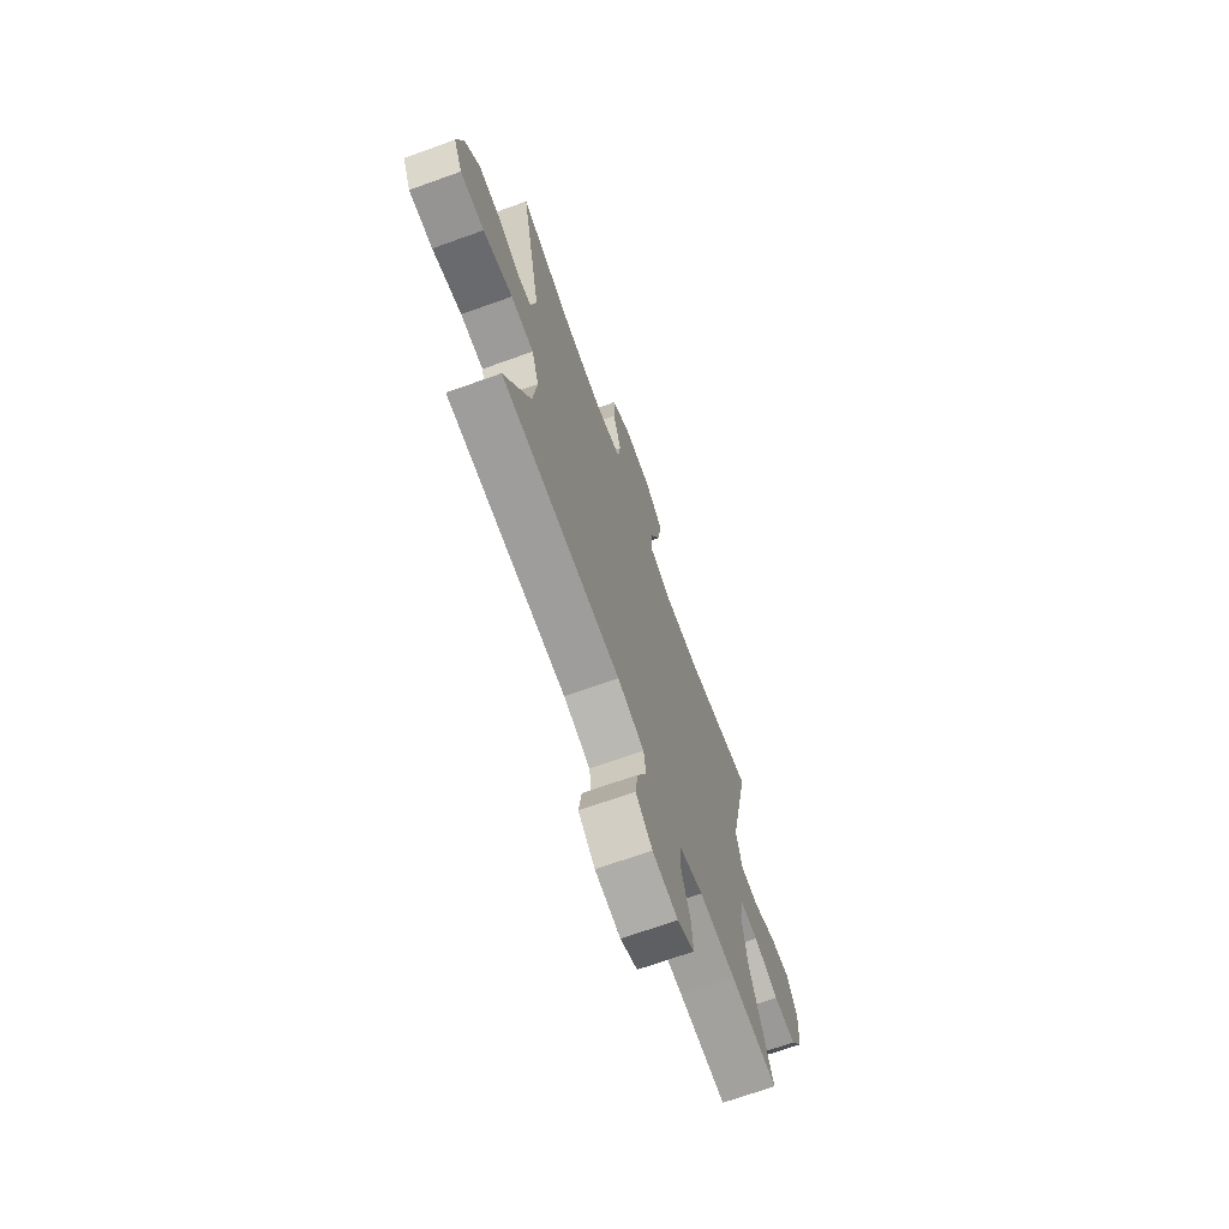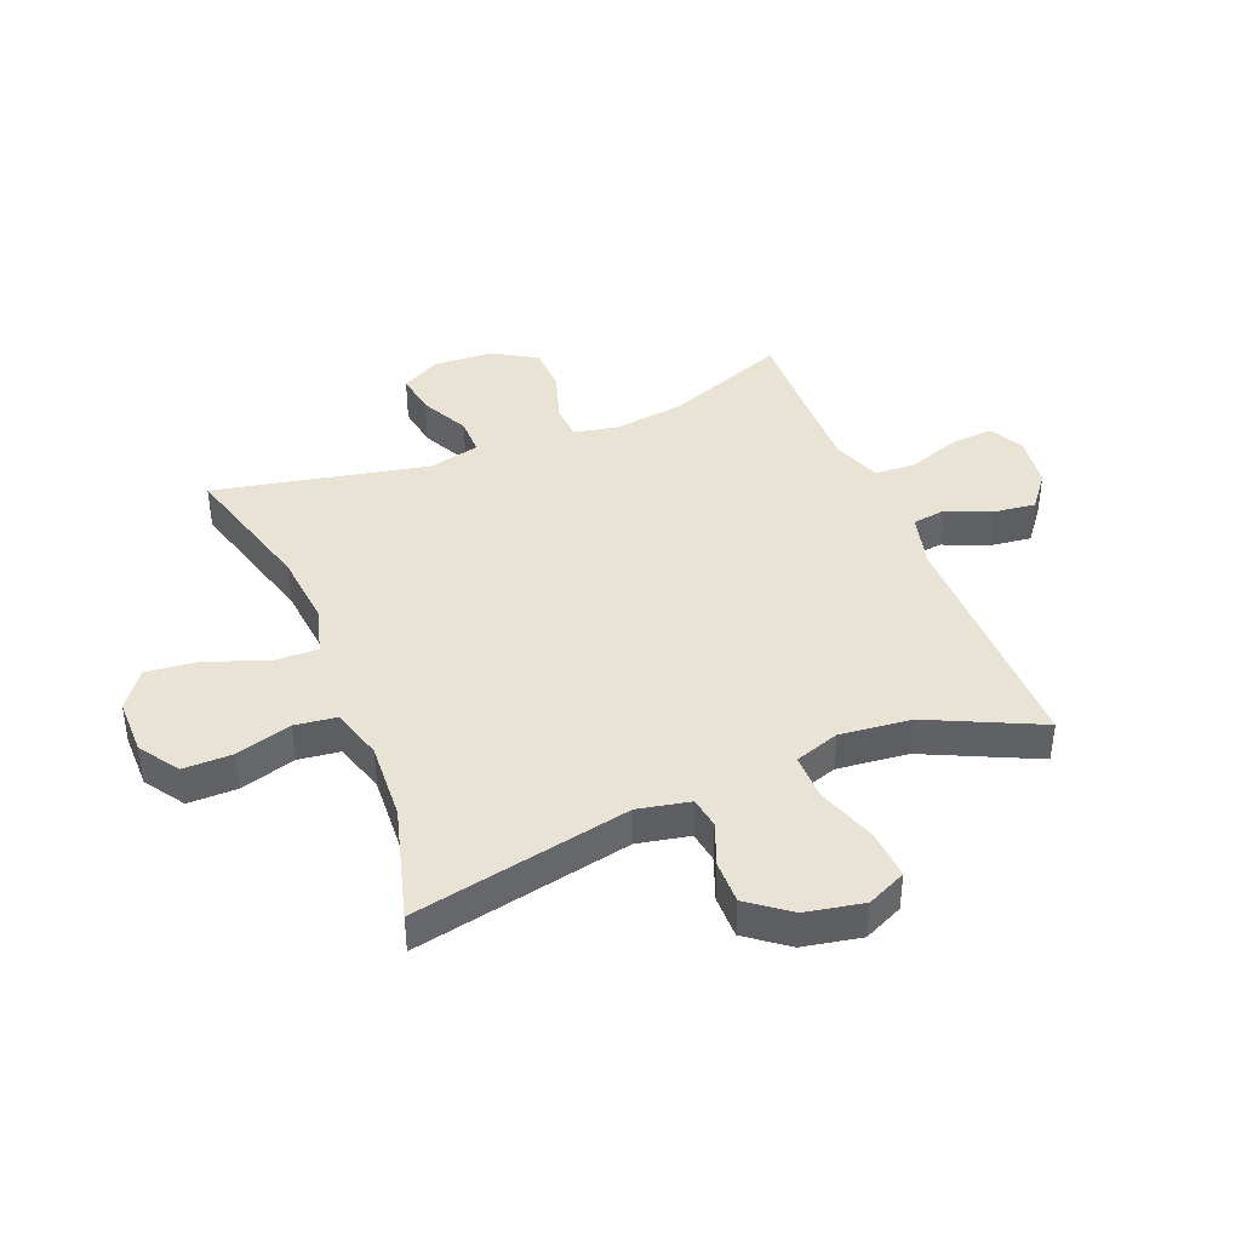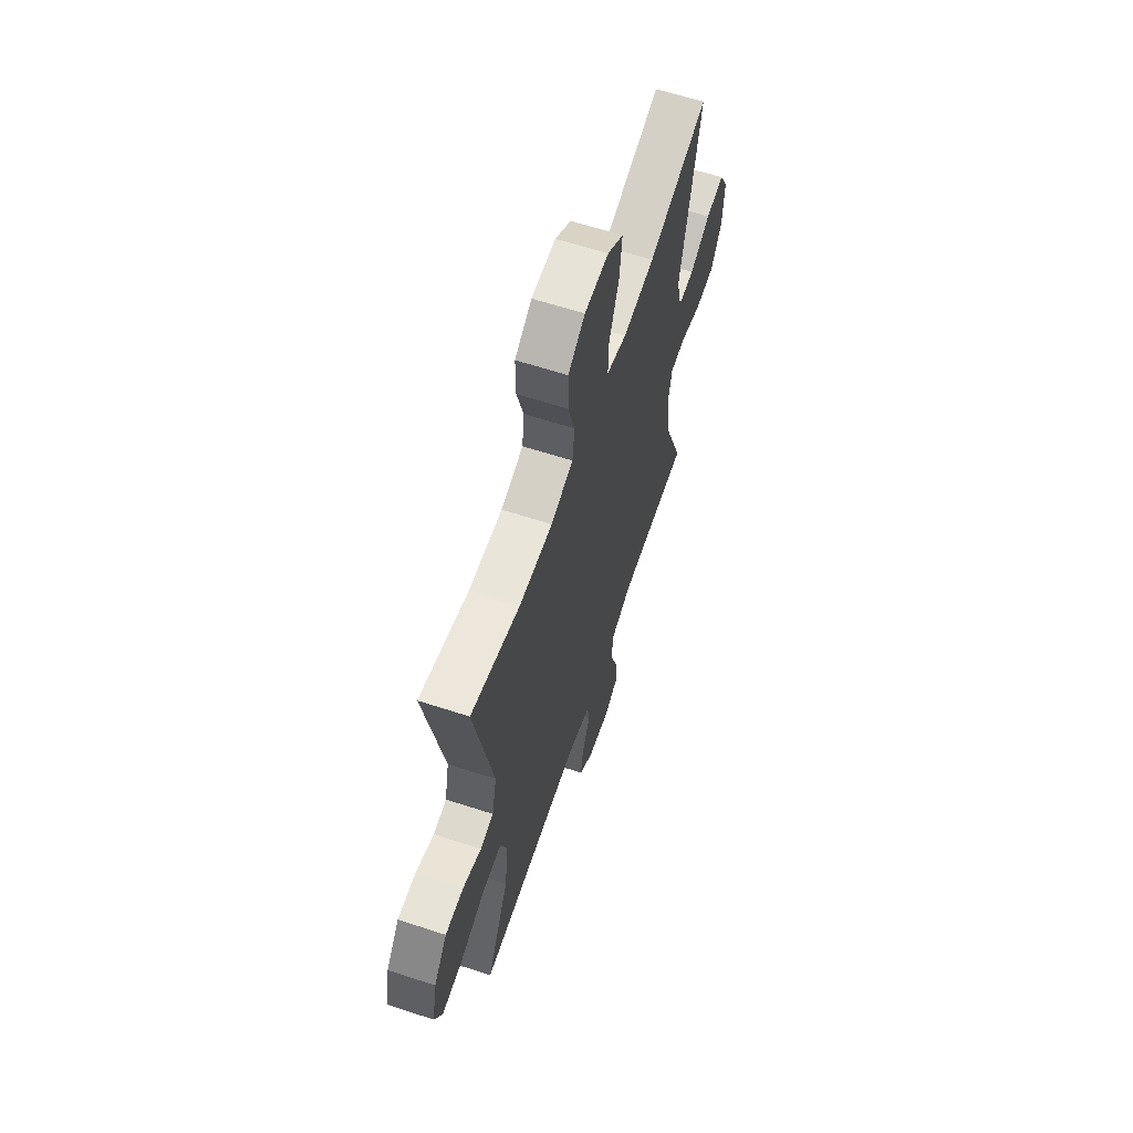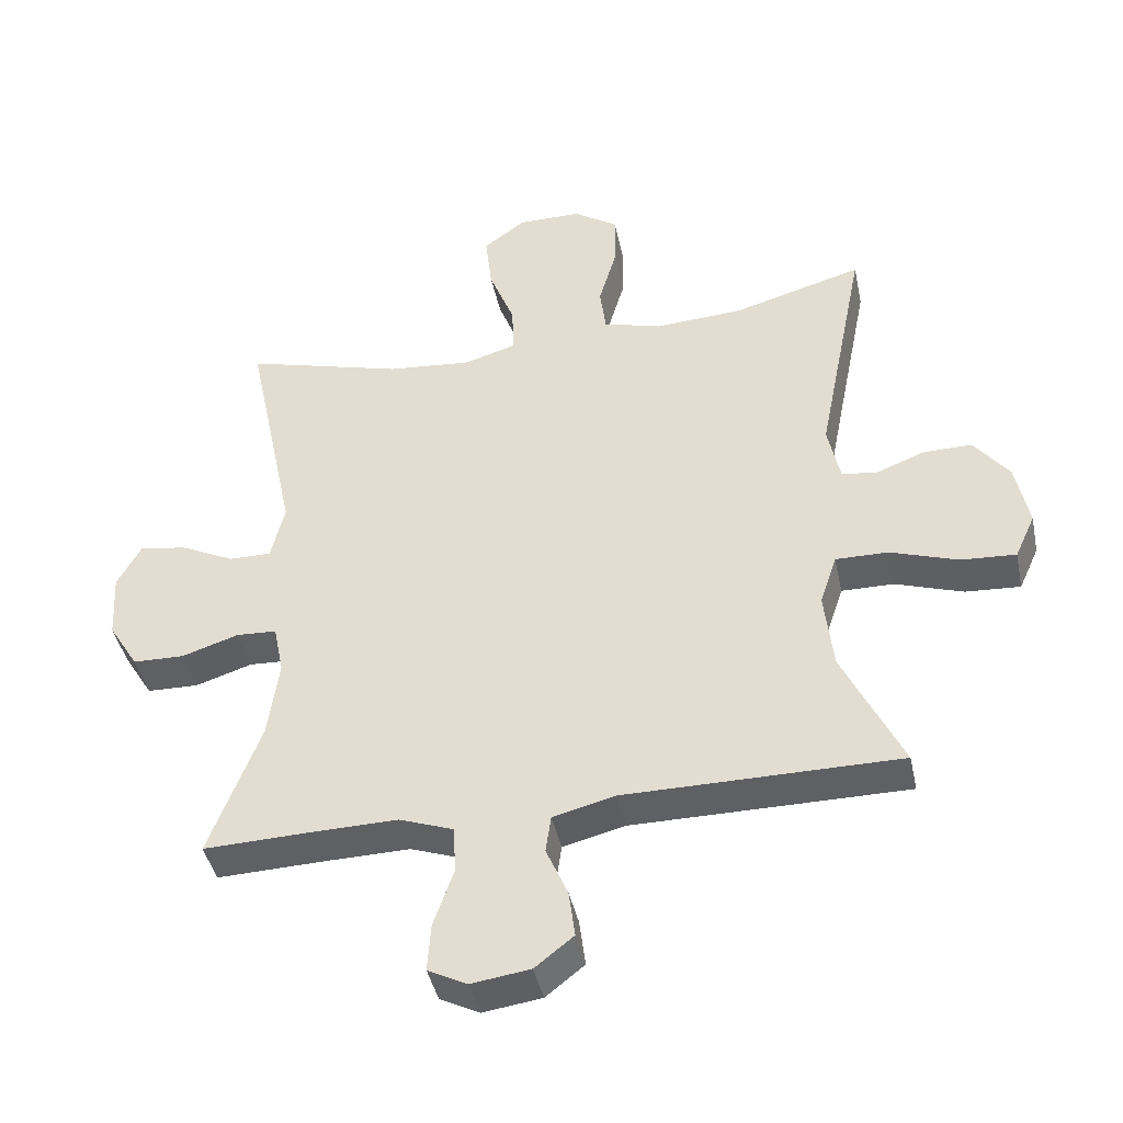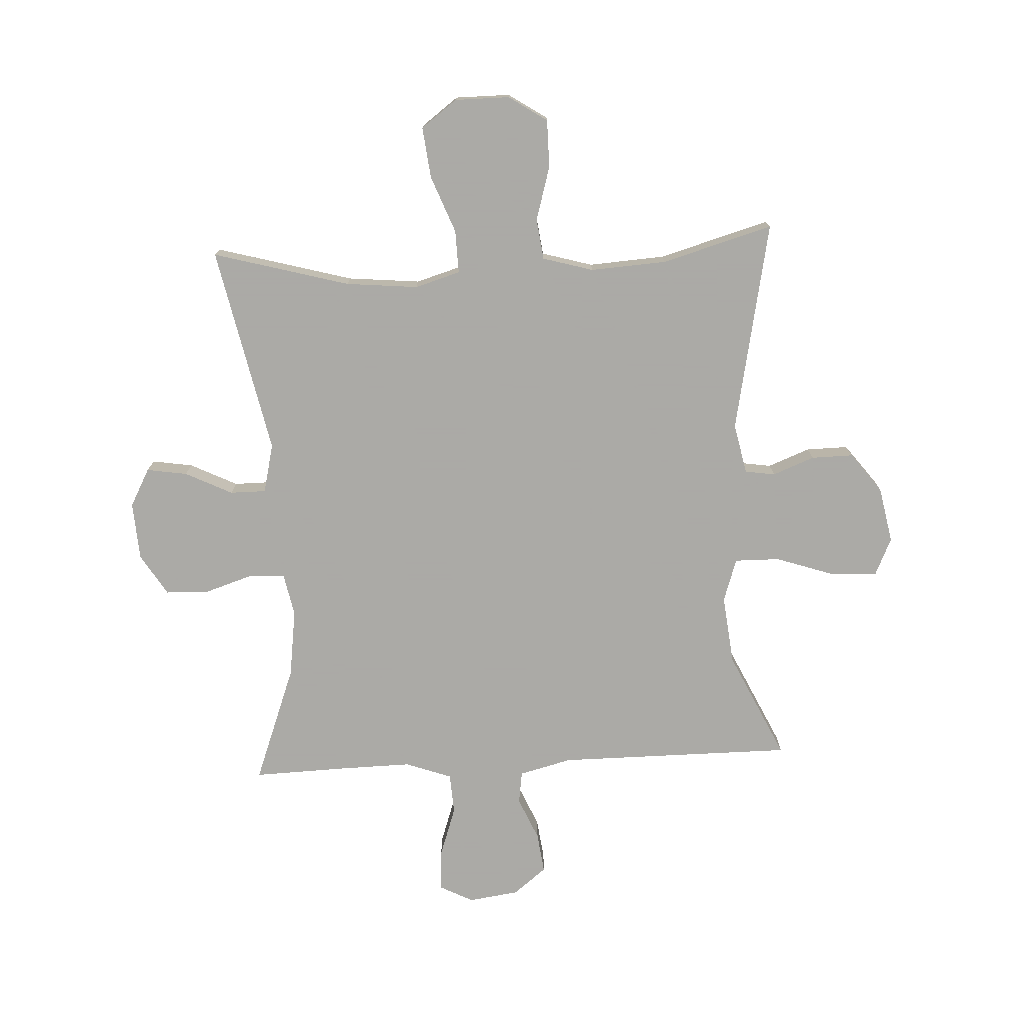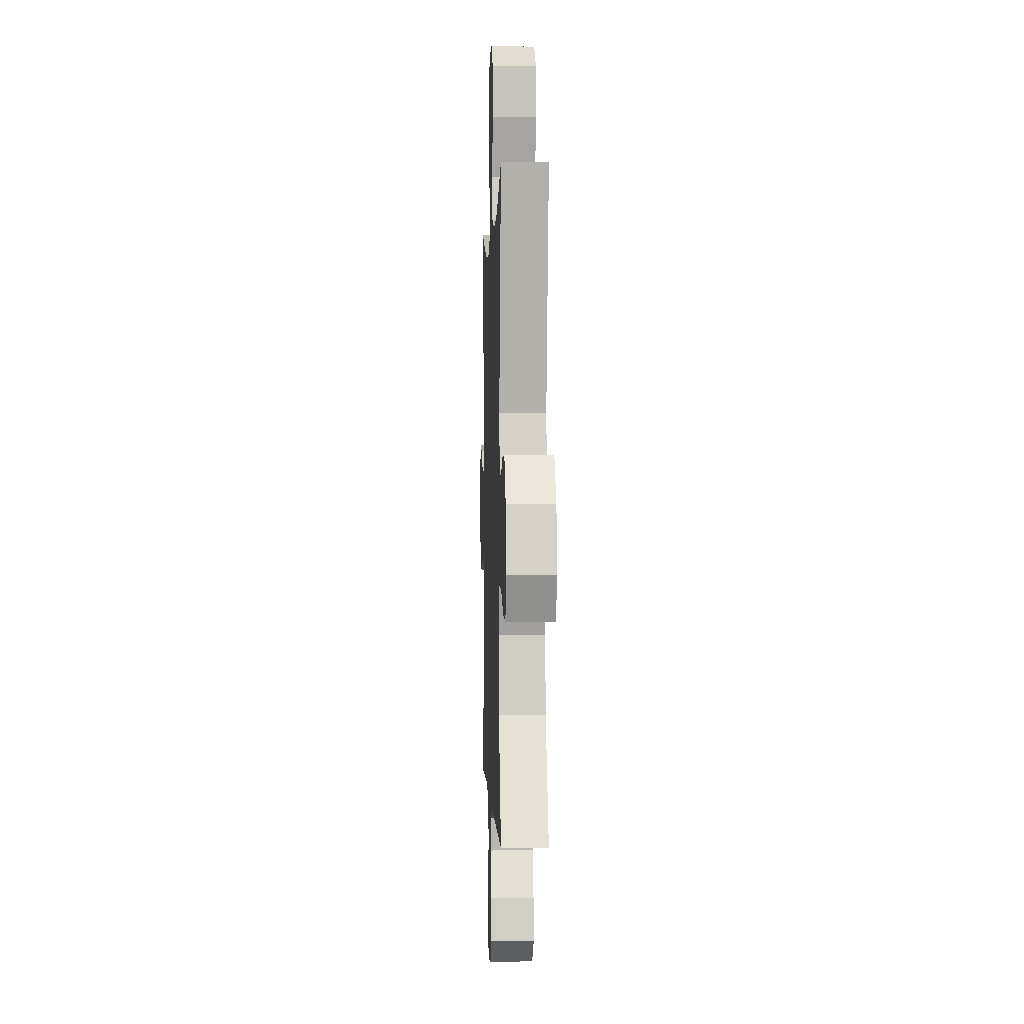
<metadata>
{"format":"obj","ext":"obj","renderer":"f3d","projection":"perspective","resolution":1024,"background":"white","views":[{"elev":-70.4,"azim":109.7,"up":"+Z"},{"elev":41.2,"azim":67.9,"up":"+Y"},{"elev":62.7,"azim":108.3,"up":"+Z"},{"elev":-42.7,"azim":11.9,"up":"+Z"},{"elev":-75.7,"azim":2.9,"up":"+Y"},{"elev":0.5,"azim":87.8,"up":"+Z"}]}
</metadata>
<code>
v 0.5 0.07 -0.5
v 0.094 0.07 -0.5
v 0.003 0.07 -0.523
v -0.005 0.07 -0.579
v 0.027 0.07 -0.653
v 0.036 0.07 -0.723
v -0.021 0.07 -0.768
v -0.108 0.07 -0.78
v -0.166 0.07 -0.75
v -0.161 0.07 -0.679
v -0.131 0.07 -0.592
v -0.135 0.07 -0.522
v -0.215 0.07 -0.493
v -0.338 0.07 -0.495
v -0.5 0.07 -0.5
v -0.424 0.07 -0.298
v -0.408 0.07 -0.181
v -0.423 0.07 -0.106
v -0.483 0.07 -0.103
v -0.567 0.07 -0.13
v -0.643 0.07 -0.128
v -0.687 0.07 -0.056
v -0.693 0.07 0.044
v -0.658 0.07 0.109
v -0.588 0.07 0.098
v -0.507 0.07 0.058
v -0.445 0.07 0.058
v -0.425 0.07 0.143
v -0.5 0.07 0.5
v -0.265 0.07 0.435
v -0.141 0.07 0.423
v -0.063 0.07 0.446
v -0.065 0.07 0.52
v -0.103 0.07 0.618
v -0.113 0.07 0.706
v -0.051 0.07 0.752
v 0.043 0.07 0.752
v 0.109 0.07 0.708
v 0.109 0.07 0.626
v 0.082 0.07 0.533
v 0.091 0.07 0.463
v 0.178 0.07 0.438
v 0.309 0.07 0.446
v 0.5 0.07 0.5
v 0.428 0.07 0.137
v 0.446 0.07 0.05
v 0.498 0.07 0.042
v 0.57 0.07 0.07
v 0.642 0.07 0.071
v 0.694 0.07 0.003
v 0.713 0.07 -0.094
v 0.683 0.07 -0.16
v 0.602 0.07 -0.155
v 0.502 0.07 -0.121
v 0.424 0.07 -0.12
v 0.399 0.07 -0.195
v 0.412 0.07 -0.314
v 0.5 0 -0.5
v 0.094 0 -0.5
v 0.003 0 -0.523
v -0.005 0 -0.579
v 0.027 0 -0.653
v 0.036 0 -0.723
v -0.021 0 -0.768
v -0.108 0 -0.78
v -0.166 0 -0.75
v -0.161 0 -0.679
v -0.131 0 -0.592
v -0.135 0 -0.522
v -0.215 0 -0.493
v -0.338 0 -0.495
v -0.5 0 -0.5
v -0.424 0 -0.298
v -0.408 0 -0.181
v -0.423 0 -0.106
v -0.483 0 -0.103
v -0.567 0 -0.13
v -0.643 0 -0.128
v -0.687 0 -0.056
v -0.693 0 0.044
v -0.658 0 0.109
v -0.588 0 0.098
v -0.507 0 0.058
v -0.445 0 0.058
v -0.425 0 0.143
v -0.5 0 0.5
v -0.265 0 0.435
v -0.141 0 0.423
v -0.063 0 0.446
v -0.065 0 0.52
v -0.103 0 0.618
v -0.113 0 0.706
v -0.051 0 0.752
v 0.043 0 0.752
v 0.109 0 0.708
v 0.109 0 0.626
v 0.082 0 0.533
v 0.091 0 0.463
v 0.178 0 0.438
v 0.309 0 0.446
v 0.5 0 0.5
v 0.428 0 0.137
v 0.446 0 0.05
v 0.498 0 0.042
v 0.57 0 0.07
v 0.642 0 0.071
v 0.694 0 0.003
v 0.713 0 -0.094
v 0.683 0 -0.16
v 0.602 0 -0.155
v 0.502 0 -0.121
v 0.424 0 -0.12
v 0.399 0 -0.195
v 0.412 0 -0.314
f 52 53 54
f 51 52 54
f 50 51 54
f 49 50 54
f 48 49 54
f 47 48 54
f 46 47 54 55
f 45 46 55 56
f 43 44 45
f 42 43 45 56
f 38 39 40
f 37 38 40
f 36 37 40
f 35 36 40
f 34 35 40
f 33 34 40
f 32 33 40 41
f 42 56 57
f 41 42 57
f 32 41 57
f 31 32 57
f 24 25 26
f 23 24 26
f 22 23 26
f 21 22 26
f 20 21 26
f 19 20 26
f 18 19 26 27
f 17 18 27 28
f 14 15 16
f 13 14 16 17
f 12 13 17 28
f 9 10 11
f 8 9 11
f 7 8 11
f 6 7 11
f 5 6 11
f 4 5 11
f 3 4 11 12
f 28 29 30
f 12 28 30
f 3 12 30
f 2 3 30
f 30 31 57
f 2 30 57
f 1 2 57
f 111 110 109
f 111 109 108
f 111 108 107
f 111 107 106
f 111 106 105
f 111 105 104
f 112 111 104 103
f 113 112 103 102
f 102 101 100
f 113 102 100 99
f 97 96 95
f 97 95 94
f 97 94 93
f 97 93 92
f 97 92 91
f 97 91 90
f 98 97 90 89
f 114 113 99
f 114 99 98
f 114 98 89
f 114 89 88
f 83 82 81
f 83 81 80
f 83 80 79
f 83 79 78
f 83 78 77
f 83 77 76
f 84 83 76 75
f 85 84 75 74
f 73 72 71
f 74 73 71 70
f 85 74 70 69
f 68 67 66
f 68 66 65
f 68 65 64
f 68 64 63
f 68 63 62
f 68 62 61
f 69 68 61 60
f 87 86 85
f 87 85 69
f 87 69 60
f 87 60 59
f 114 88 87
f 114 87 59
f 114 59 58
f 1 58 59 2
f 2 59 60 3
f 3 60 61 4
f 4 61 62 5
f 5 62 63 6
f 6 63 64 7
f 7 64 65 8
f 8 65 66 9
f 9 66 67 10
f 10 67 68 11
f 11 68 69 12
f 12 69 70 13
f 13 70 71 14
f 14 71 72 15
f 15 72 73 16
f 16 73 74 17
f 17 74 75 18
f 18 75 76 19
f 19 76 77 20
f 20 77 78 21
f 21 78 79 22
f 22 79 80 23
f 23 80 81 24
f 24 81 82 25
f 25 82 83 26
f 26 83 84 27
f 27 84 85 28
f 28 85 86 29
f 29 86 87 30
f 30 87 88 31
f 31 88 89 32
f 32 89 90 33
f 33 90 91 34
f 34 91 92 35
f 35 92 93 36
f 36 93 94 37
f 37 94 95 38
f 38 95 96 39
f 39 96 97 40
f 40 97 98 41
f 41 98 99 42
f 42 99 100 43
f 43 100 101 44
f 44 101 102 45
f 45 102 103 46
f 46 103 104 47
f 47 104 105 48
f 48 105 106 49
f 49 106 107 50
f 50 107 108 51
f 51 108 109 52
f 52 109 110 53
f 53 110 111 54
f 54 111 112 55
f 55 112 113 56
f 56 113 114 57
f 57 114 58 1

</code>
